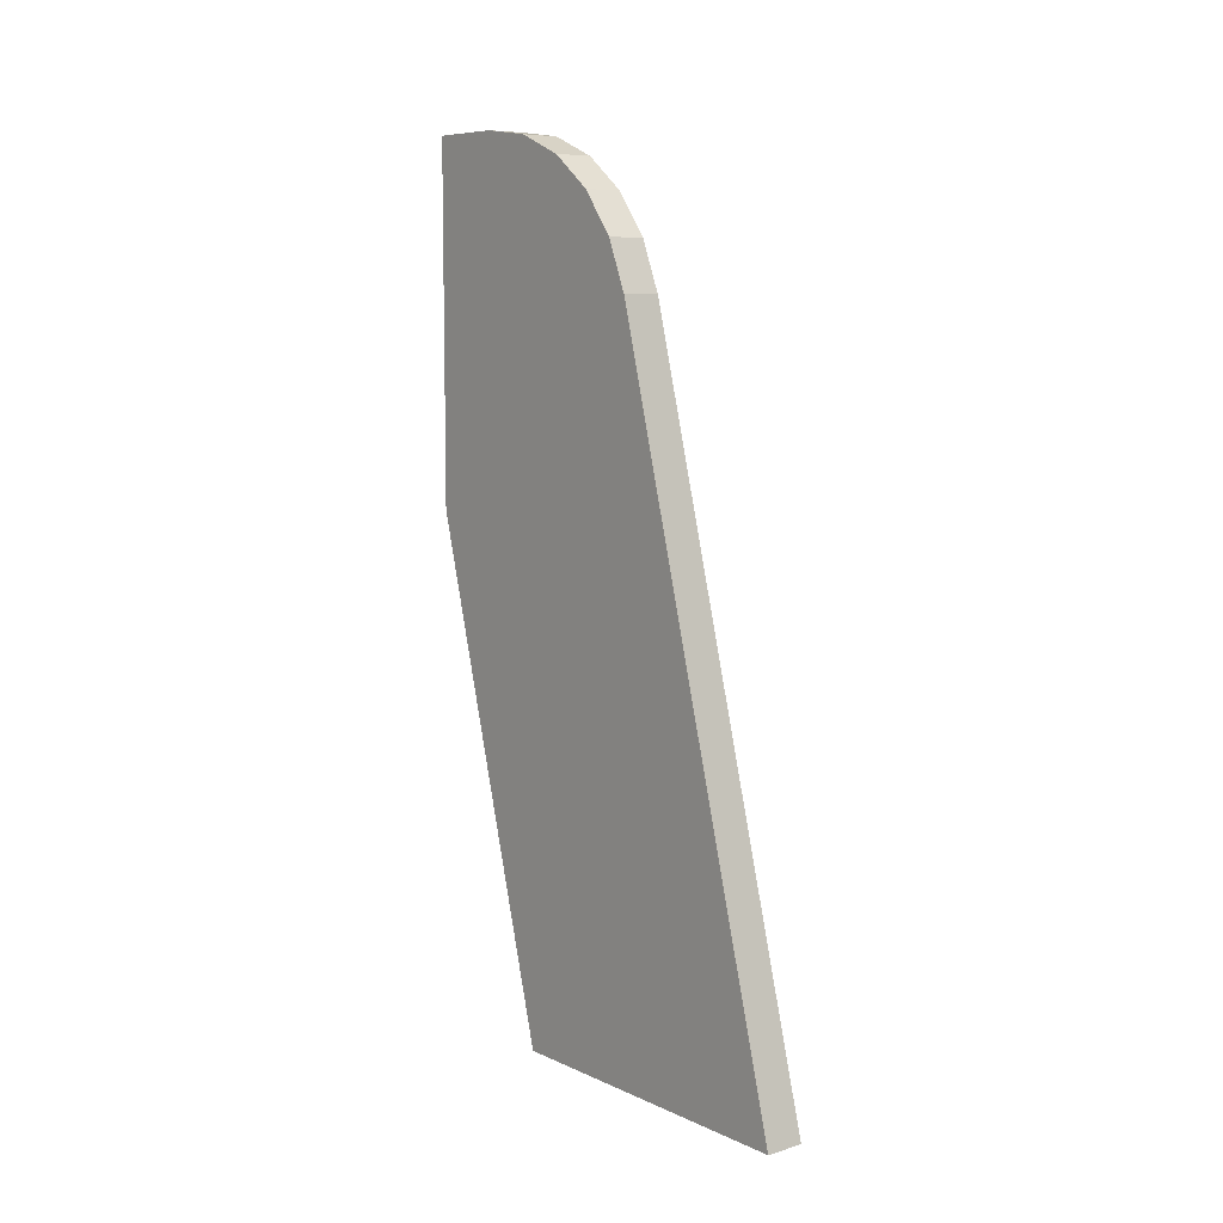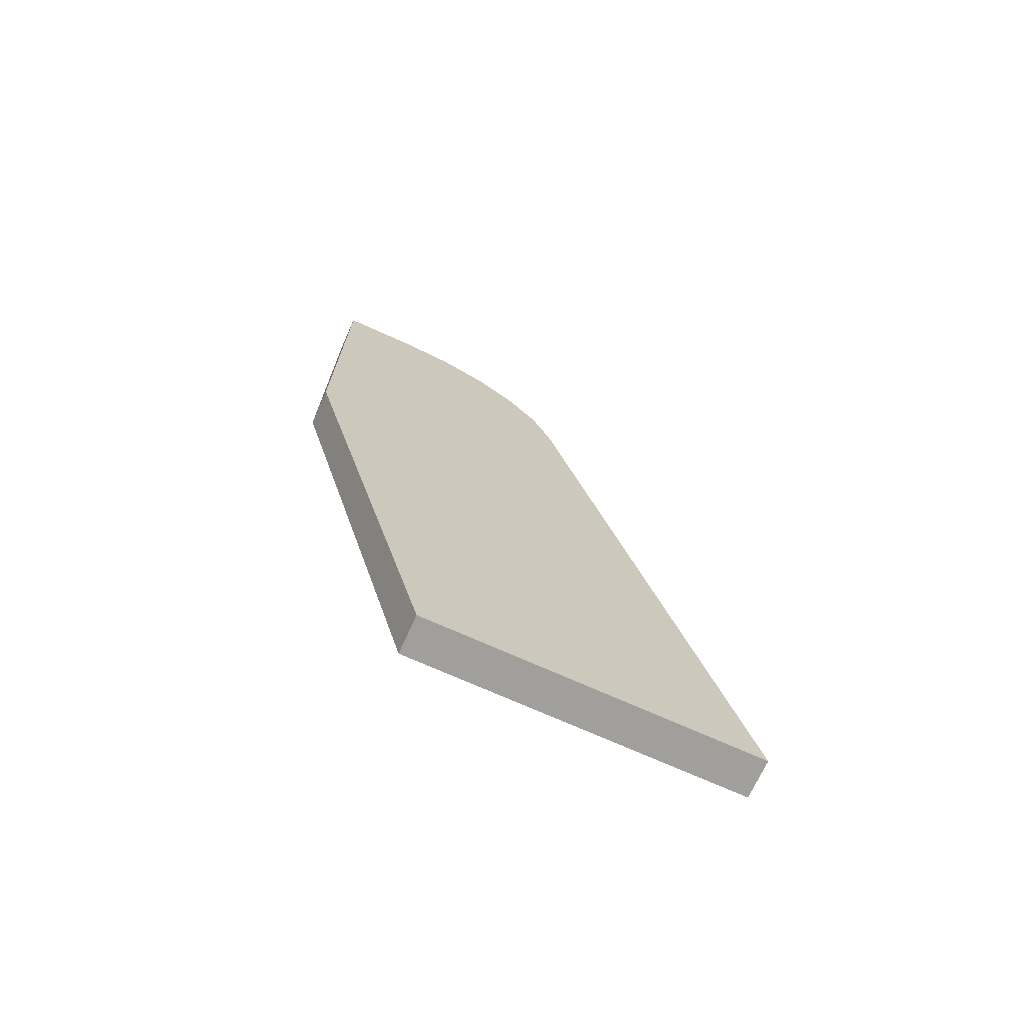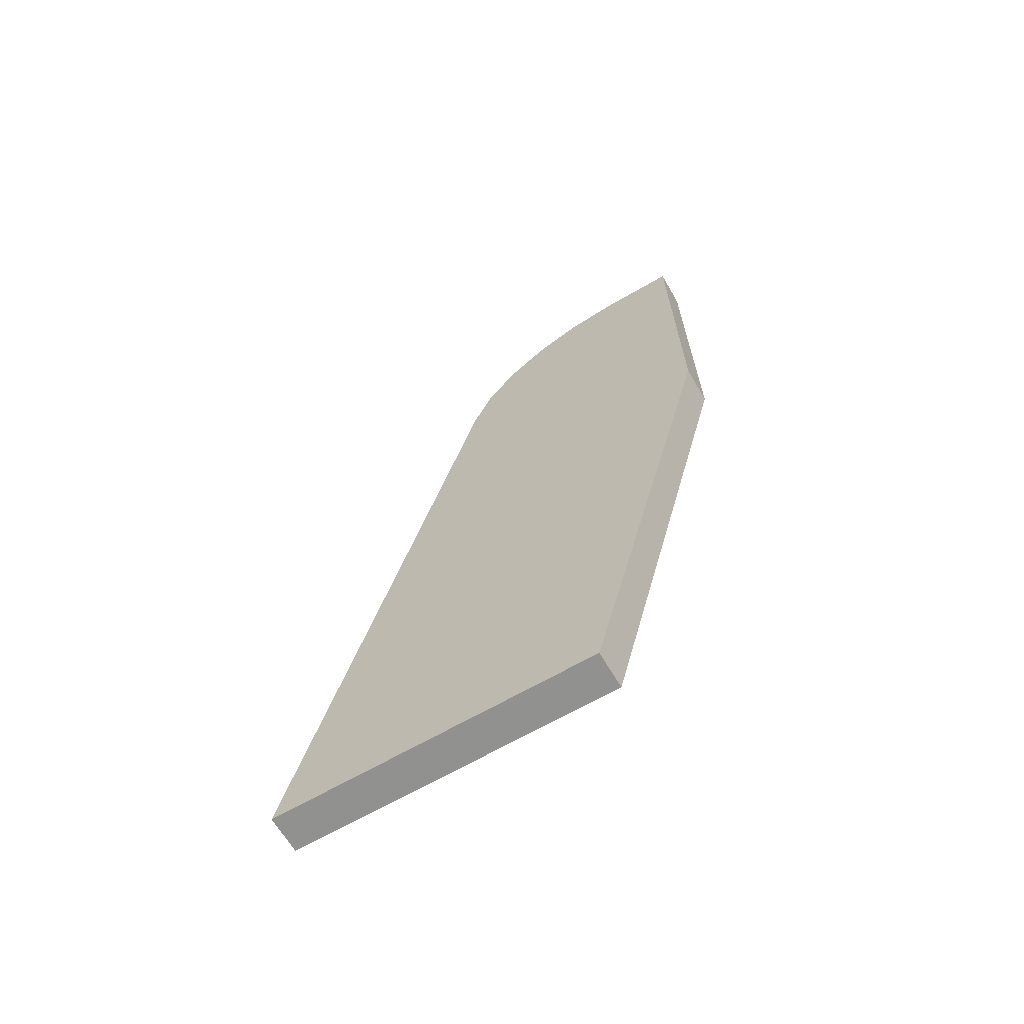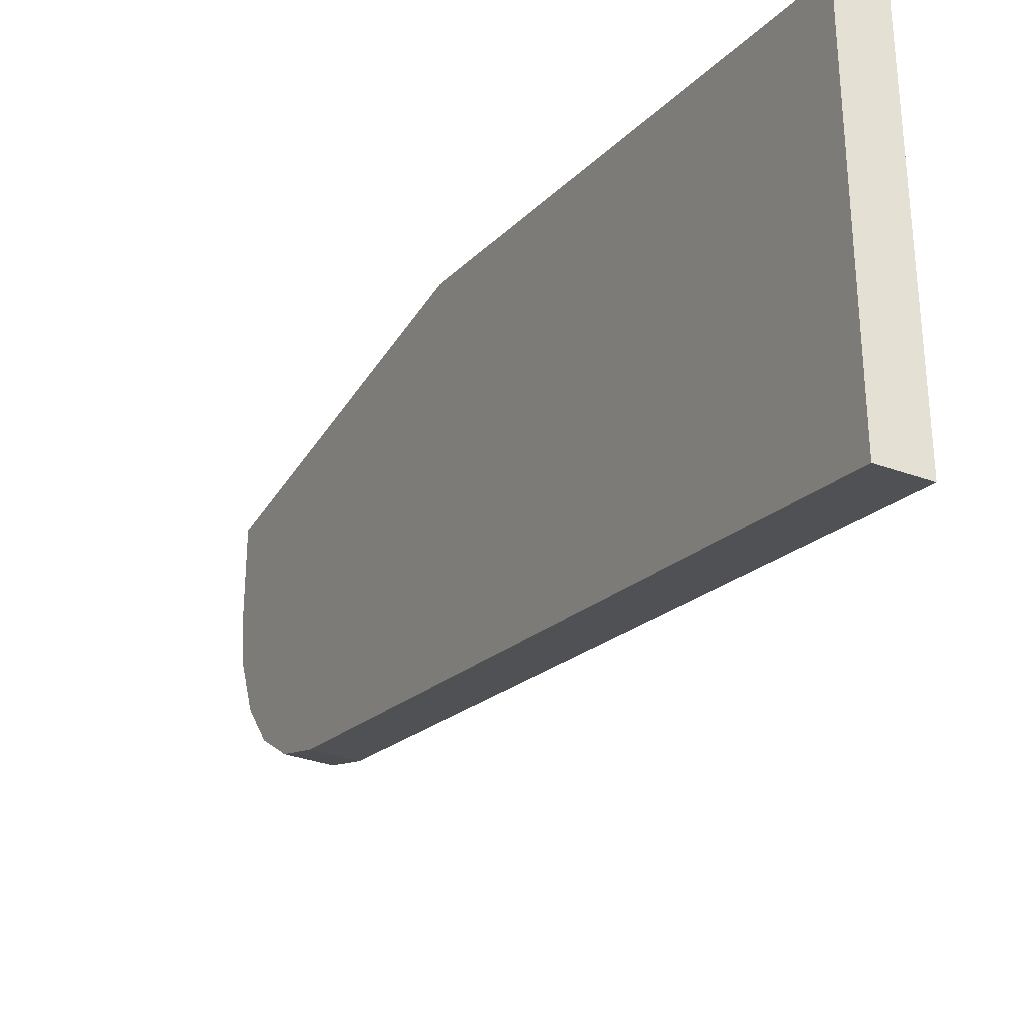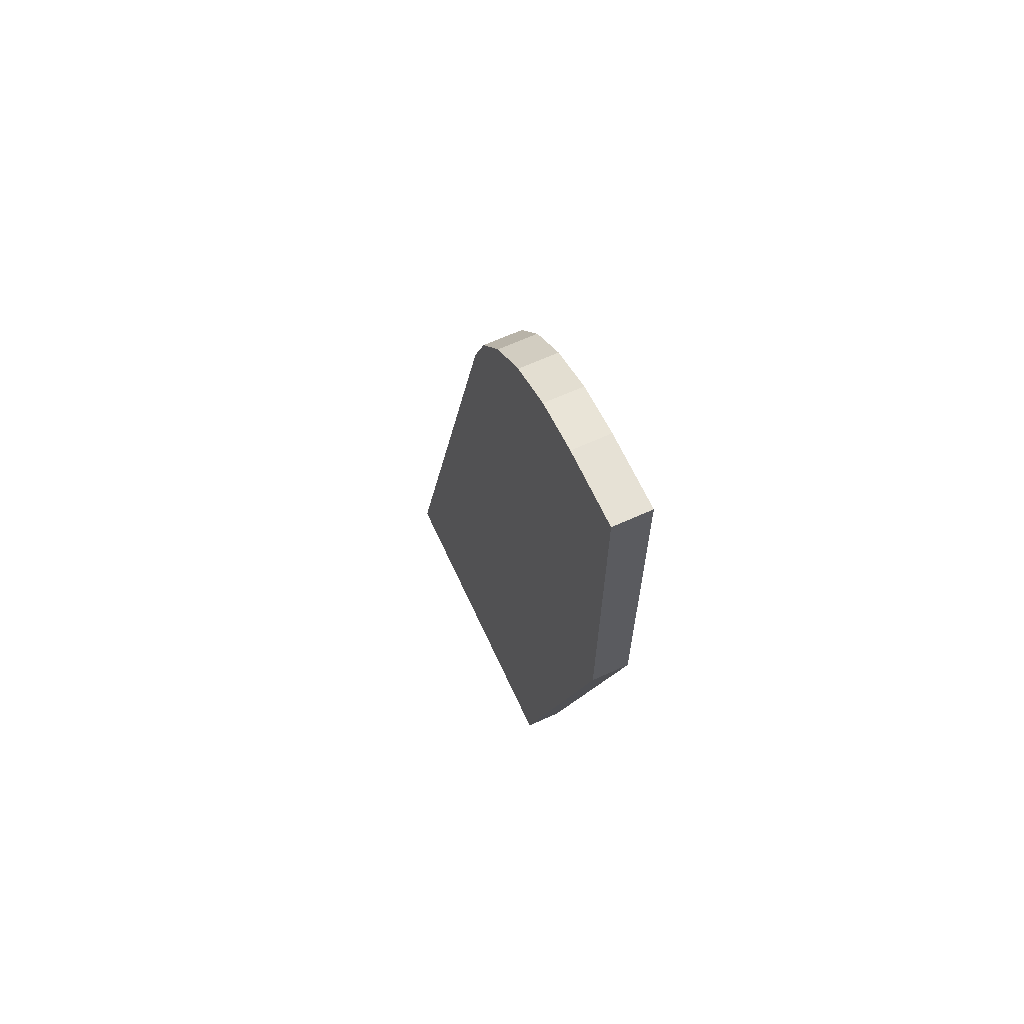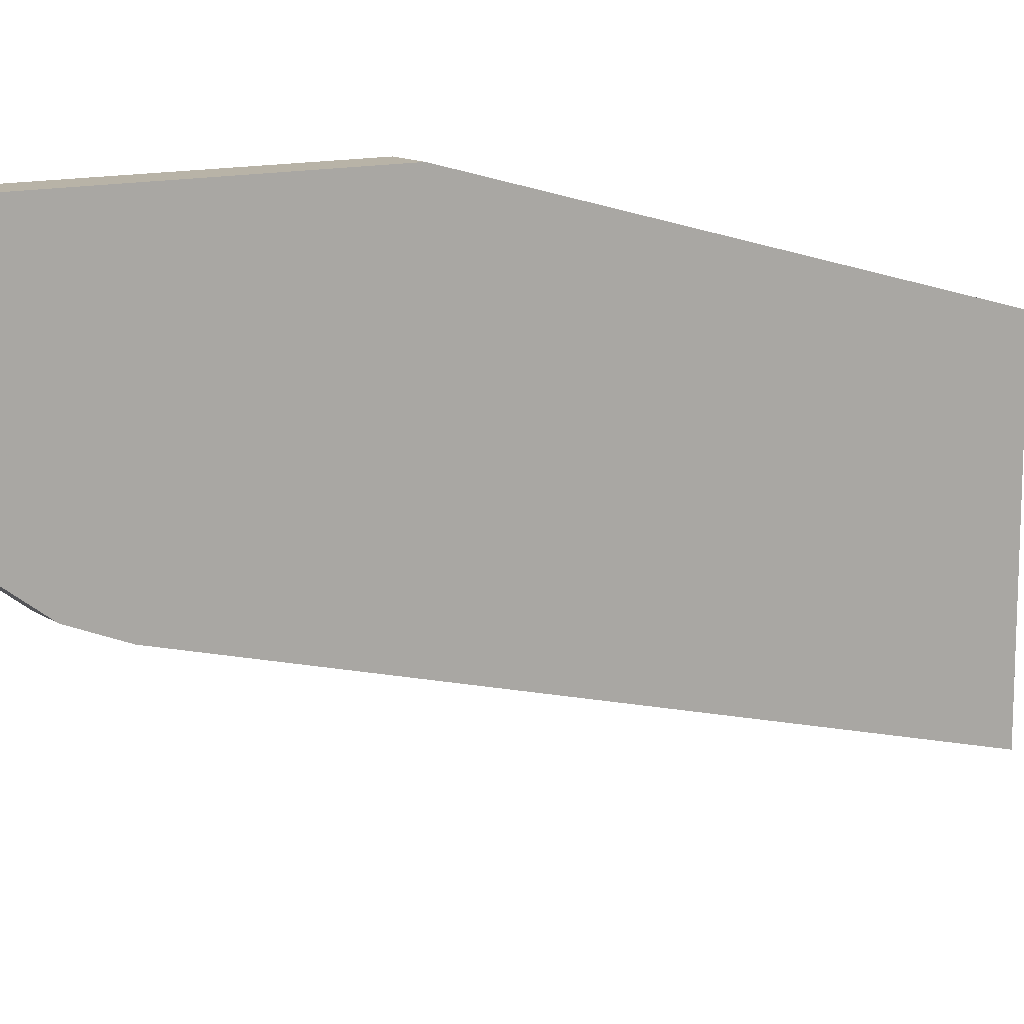
<metadata>
{"format":"obj","ext":"obj","renderer":"f3d","projection":"perspective","resolution":1024,"background":"white","views":[{"elev":7.9,"azim":-39.0,"up":"+Z"},{"elev":-71.2,"azim":-114.3,"up":"+Z"},{"elev":-65.9,"azim":120.3,"up":"+Z"},{"elev":-33.4,"azim":153.5,"up":"+Y"},{"elev":64.6,"azim":155.4,"up":"+Z"},{"elev":12.9,"azim":55.9,"up":"+Y"}]}
</metadata>
<code>
g MeshBody5
v 0.08947 0.4188 0.439
v 0.08947 0.3233 0.08255
v 0.1085 0.3233 0.08255
v 0.1085 0.4188 0.439
v 0.08947 0.4868 0.08255
v 0.1085 0.4868 0.08255
v 0.08947 0.5549 0.3366
v 0.1085 0.5549 0.3366
v 0.08947 0.5549 0.5143
v 0.1085 0.5549 0.5143
v 0.08947 0.517 0.5143
v 0.1085 0.517 0.5143
v 0.08947 0.4907 0.5109
v 0.08947 0.4662 0.5007
v 0.08947 0.4451 0.4846
v 0.08947 0.429 0.4636
v 0.1085 0.429 0.4636
v 0.1085 0.4451 0.4846
v 0.1085 0.4662 0.5007
v 0.1085 0.4907 0.5109
f 1 2 4
f 4 2 3
f 5 6 2
f 2 6 3
f 5 7 6
f 6 7 8
f 9 10 7
f 7 10 8
f 11 12 9
f 9 12 10
f 12 11 20
f 20 11 13
f 20 13 19
f 19 13 14
f 19 14 18
f 18 14 15
f 18 15 17
f 17 15 16
f 17 16 4
f 4 16 1
f 3 6 4
f 4 6 8
f 4 8 17
f 17 8 18
f 18 8 19
f 19 8 20
f 20 8 12
f 12 8 10
f 2 1 5
f 5 1 7
f 7 1 16
f 7 16 15
f 15 14 7
f 7 14 13
f 7 13 11
f 11 9 7

</code>
